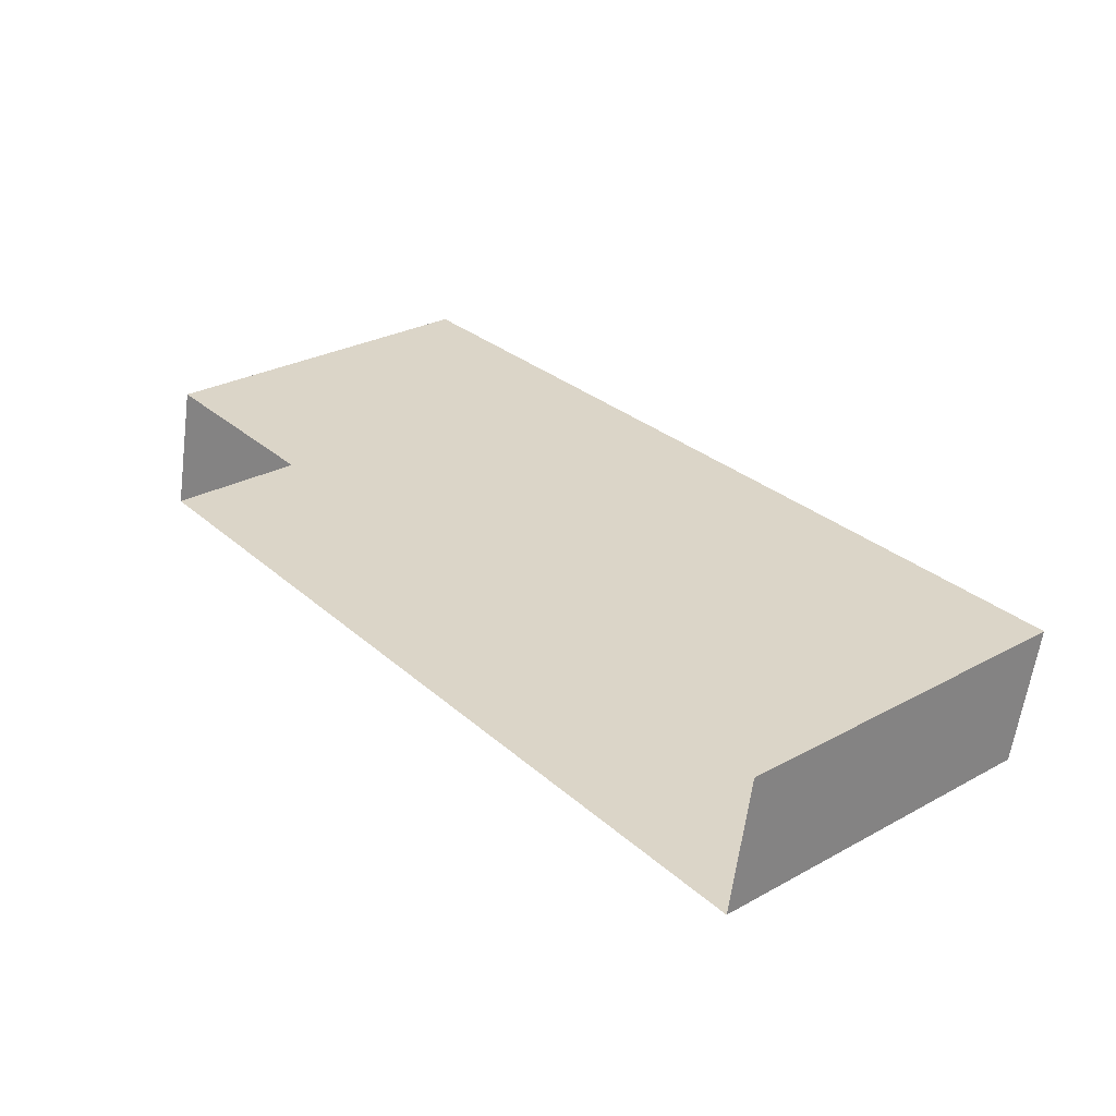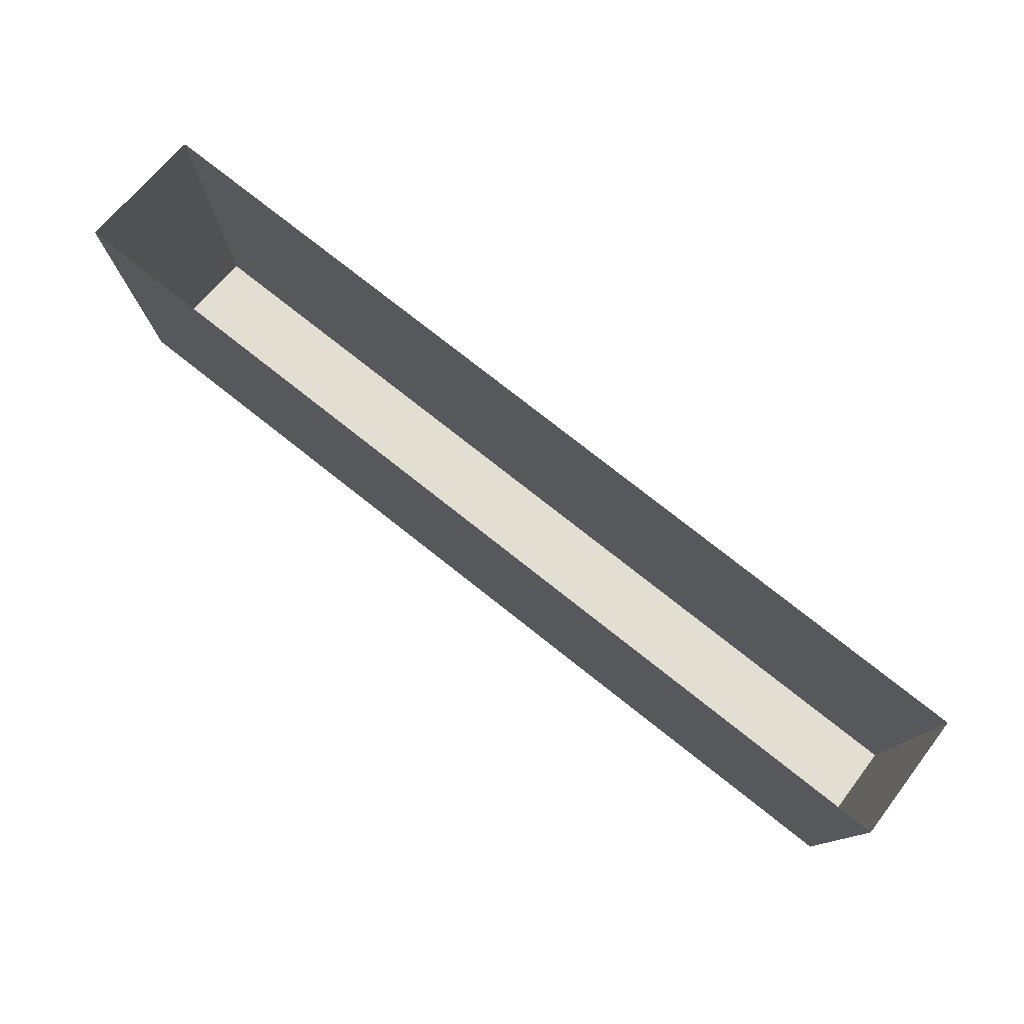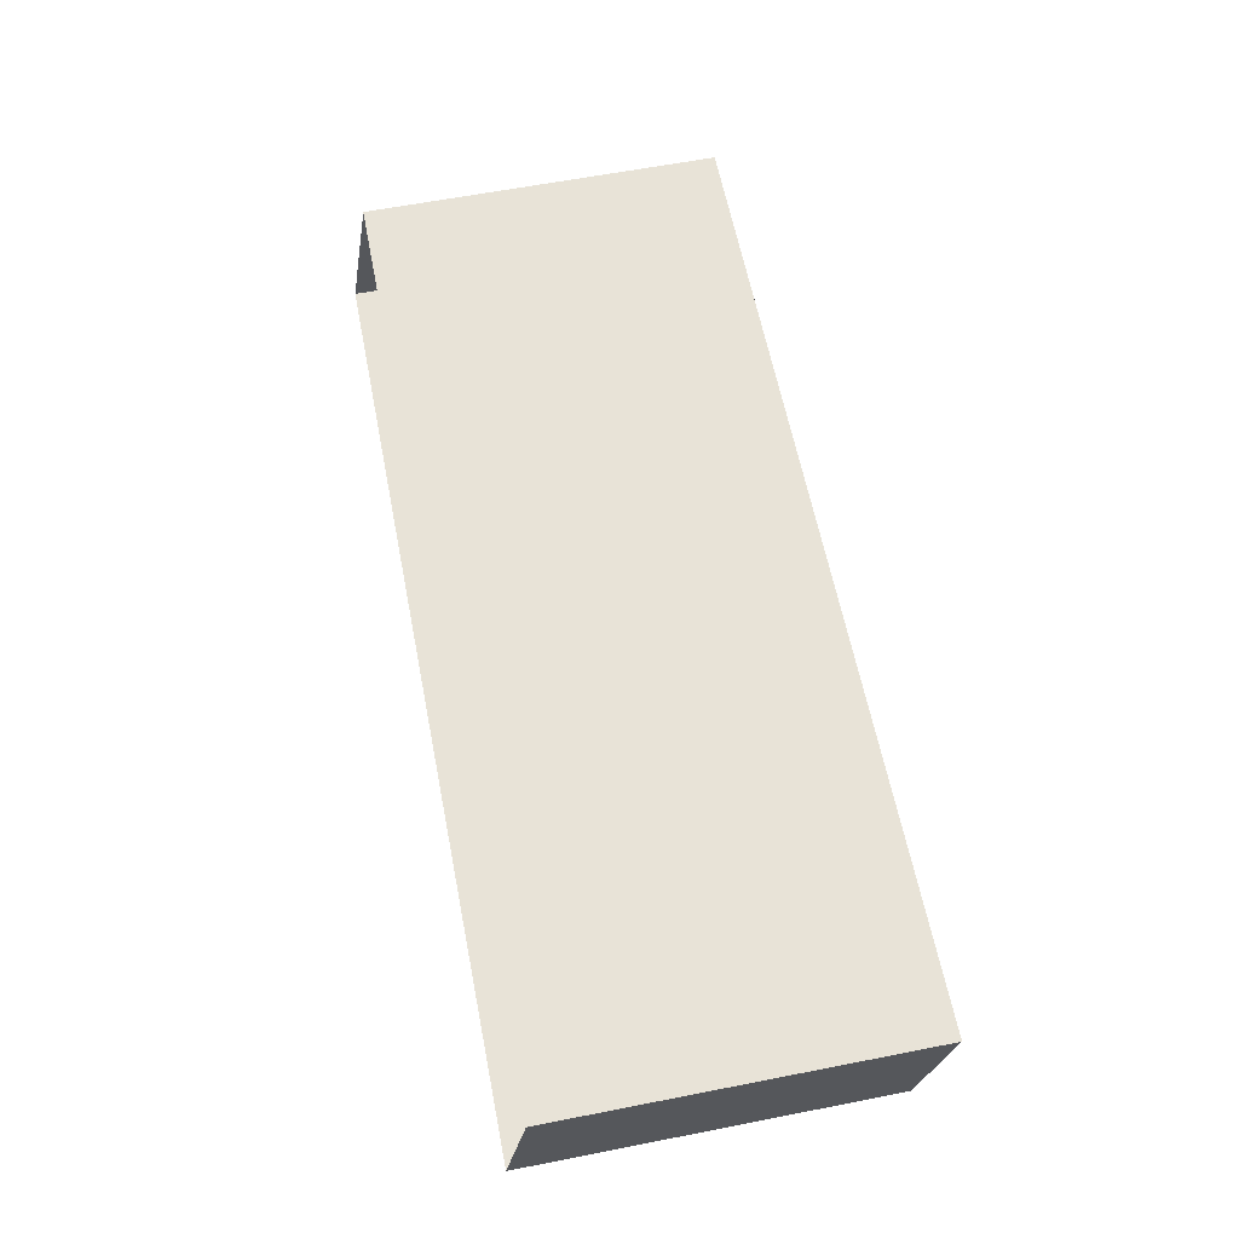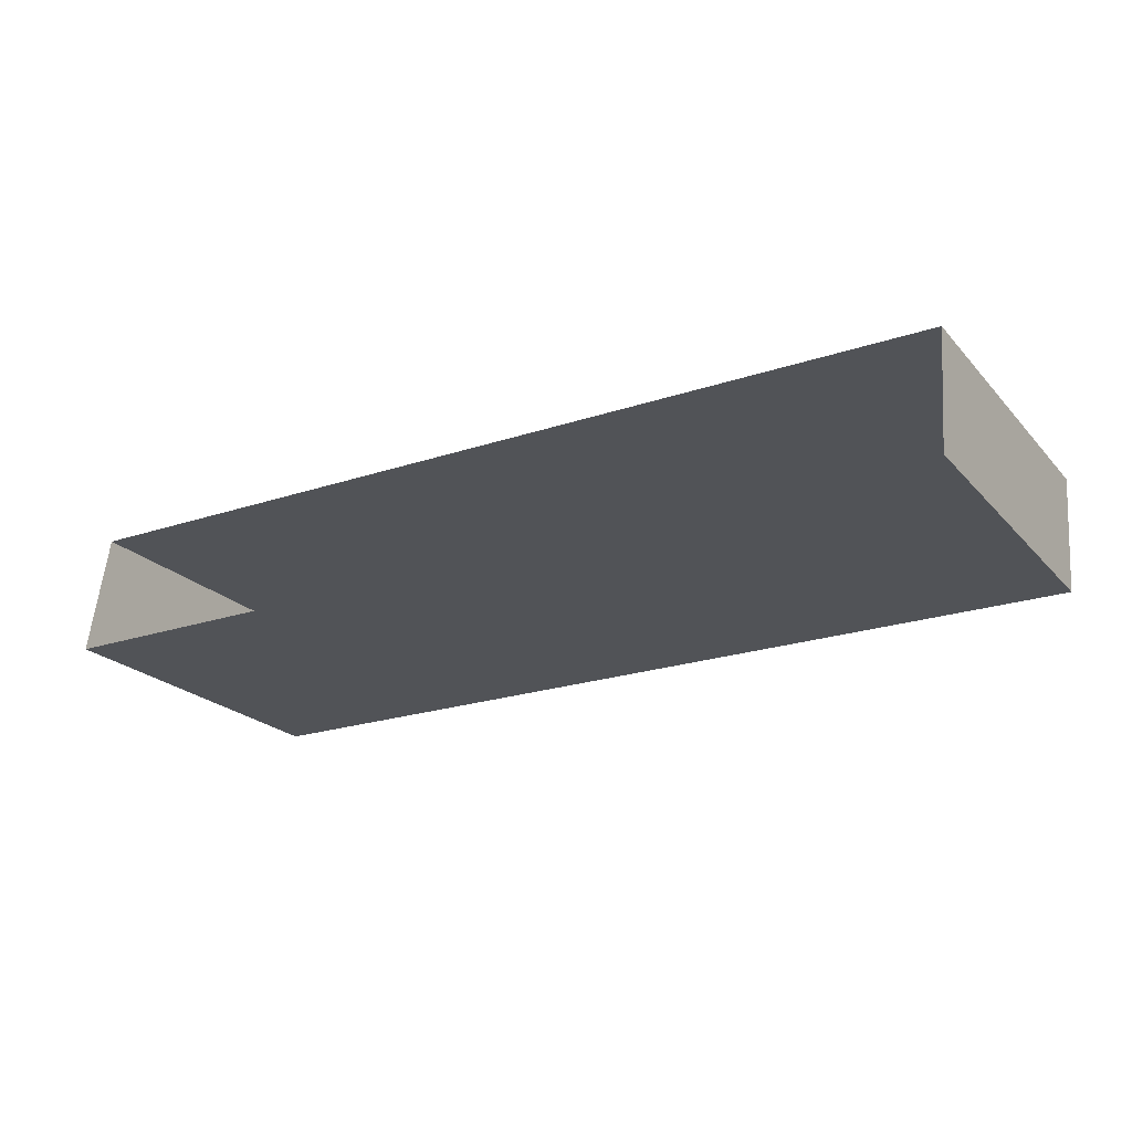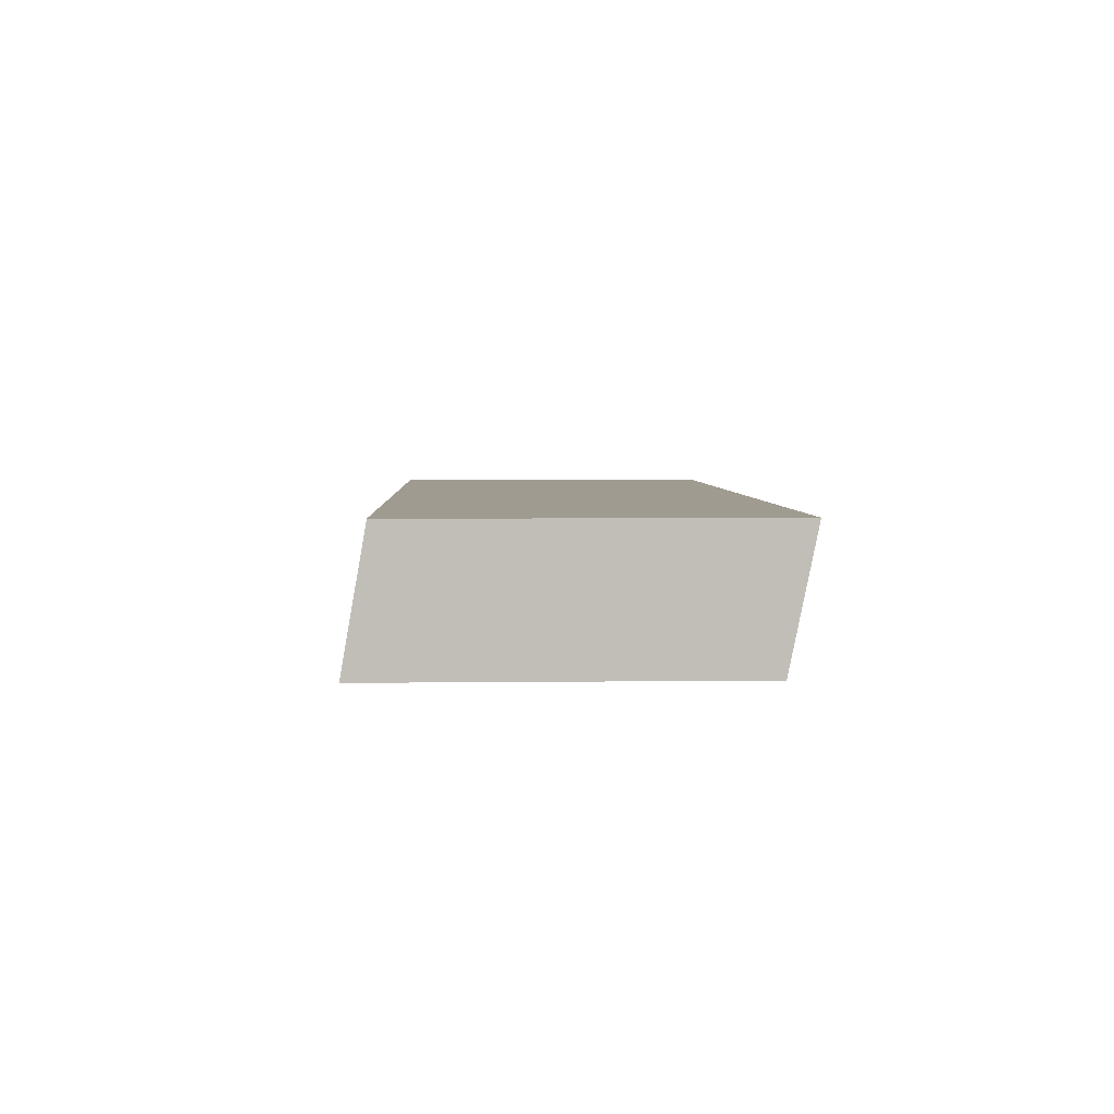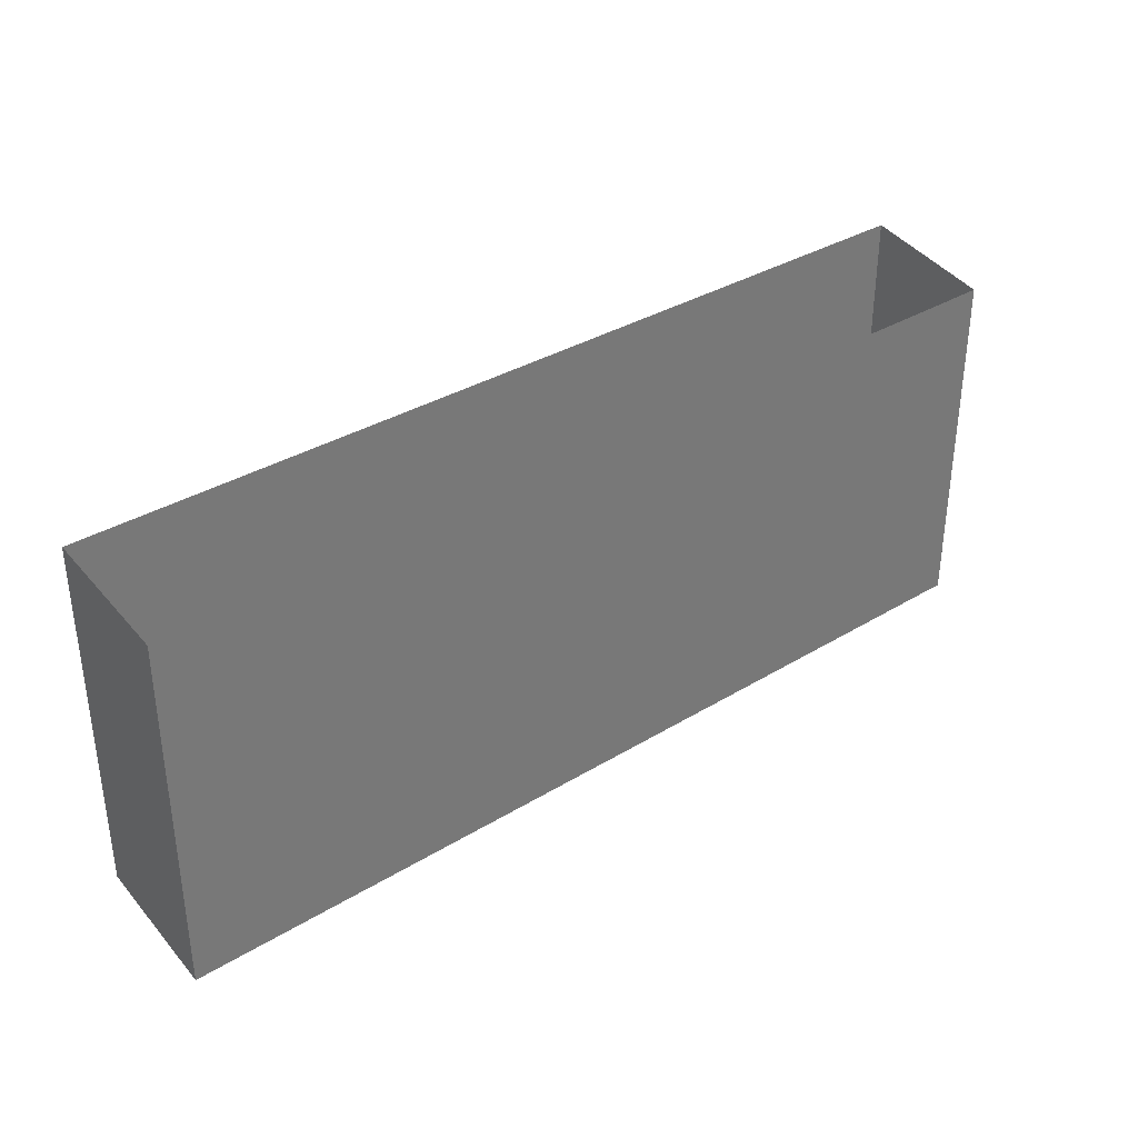
<metadata>
{"format":"obj","ext":"obj","renderer":"f3d","projection":"perspective","resolution":1024,"background":"white","views":[{"elev":29.6,"azim":-128.3,"up":"+Z"},{"elev":77.8,"azim":-141.8,"up":"+Y"},{"elev":62.2,"azim":-101.2,"up":"+Z"},{"elev":-22.2,"azim":-149.8,"up":"+Z"},{"elev":4.2,"azim":-92.3,"up":"+Z"},{"elev":34.7,"azim":-39.2,"up":"+Y"}]}
</metadata>
<code>
o #ID220
v 0.7021 0.3495 0.1552
v 0.7021 0.3338 0.1605
v 0.7021 0.3485 0.1605
v 0.7021 0.3349 0.1552
v 0.7021 0.3349 0.1552
v 0.7021 0.3495 0.1552
v 0.7021 0.3338 0.1605
v 0.7021 0.3485 0.1605
v 0.7021 0.3495 0.1552
v 0.6639 0.3349 0.1552
v 0.7021 0.3349 0.1552
v 0.6639 0.3495 0.1552
v 0.6639 0.3495 0.1552
v 0.7021 0.3495 0.1552
v 0.6639 0.3349 0.1552
v 0.7021 0.3349 0.1552
v 0.7021 0.3338 0.1605
v 0.6639 0.3349 0.1552
v 0.6639 0.3338 0.1605
v 0.7021 0.3349 0.1552
v 0.7021 0.3349 0.1552
v 0.7021 0.3338 0.1605
v 0.6639 0.3349 0.1552
v 0.6639 0.3338 0.1605
v 0.6639 0.3485 0.1605
v 0.7021 0.3338 0.1605
v 0.6639 0.3338 0.1605
v 0.7021 0.3485 0.1605
v 0.7021 0.3485 0.1605
v 0.6639 0.3485 0.1605
v 0.7021 0.3338 0.1605
v 0.6639 0.3338 0.1605
v 0.6639 0.3349 0.1552
v 0.6639 0.3485 0.1605
v 0.6639 0.3338 0.1605
v 0.6639 0.3495 0.1552
v 0.6639 0.3495 0.1552
v 0.6639 0.3349 0.1552
v 0.6639 0.3485 0.1605
v 0.6639 0.3338 0.1605
f 1 2 3
f 2 1 4
f 5 6 7
f 8 7 6
f 9 10 11
f 10 9 12
f 13 14 15
f 16 15 14
f 17 18 19
f 18 17 20
f 21 22 23
f 24 23 22
f 25 26 27
f 26 25 28
f 29 30 31
f 32 31 30
f 33 34 35
f 34 33 36
f 37 38 39
f 40 39 38

</code>
